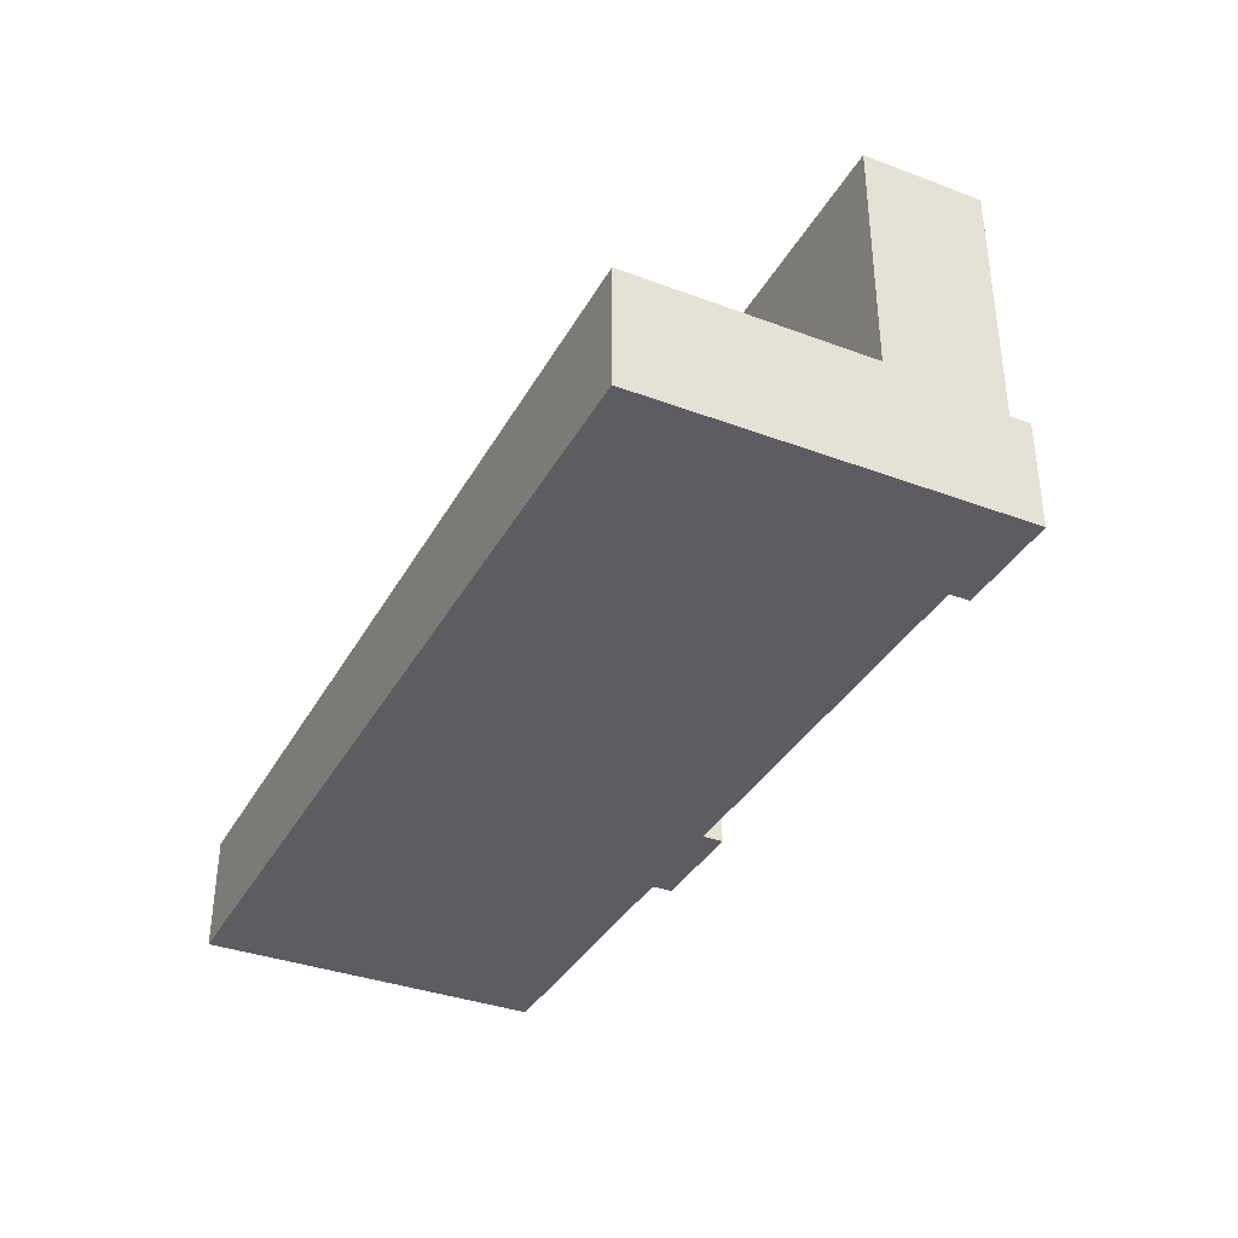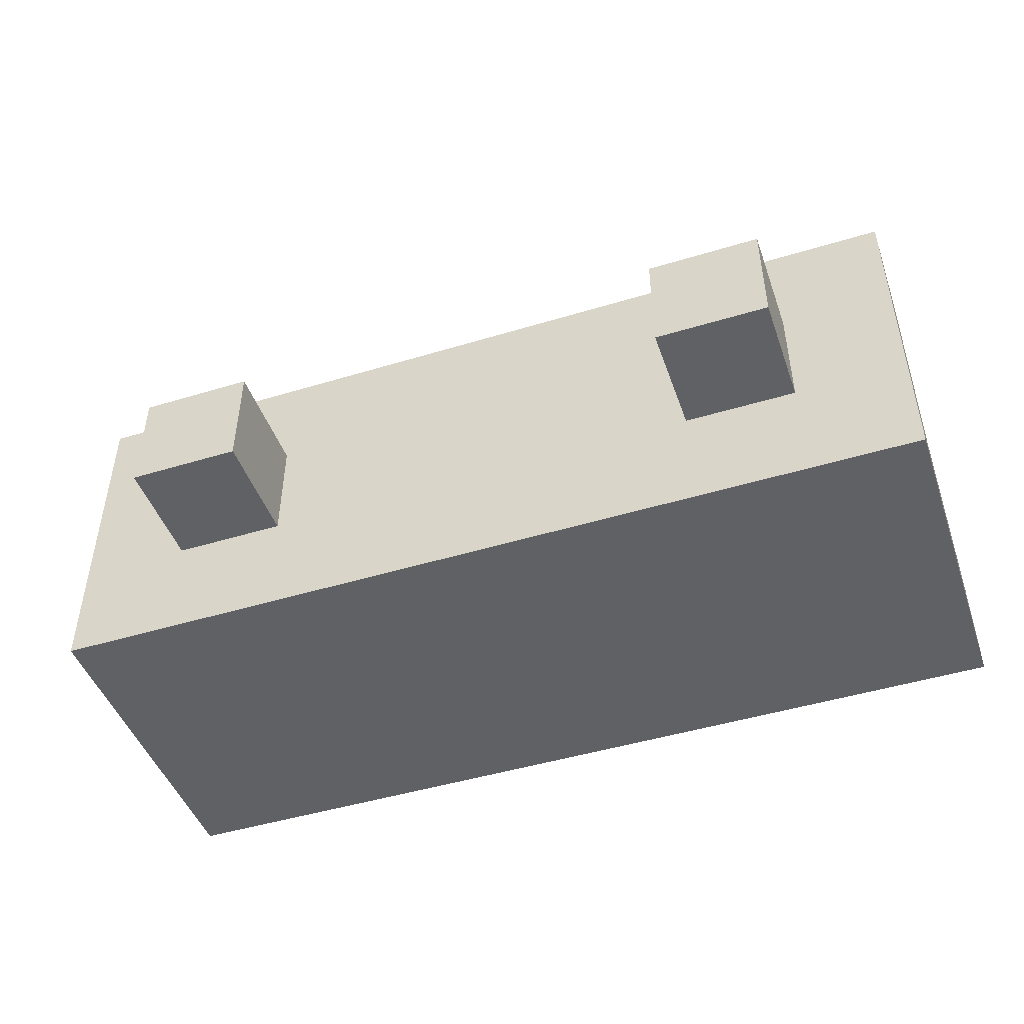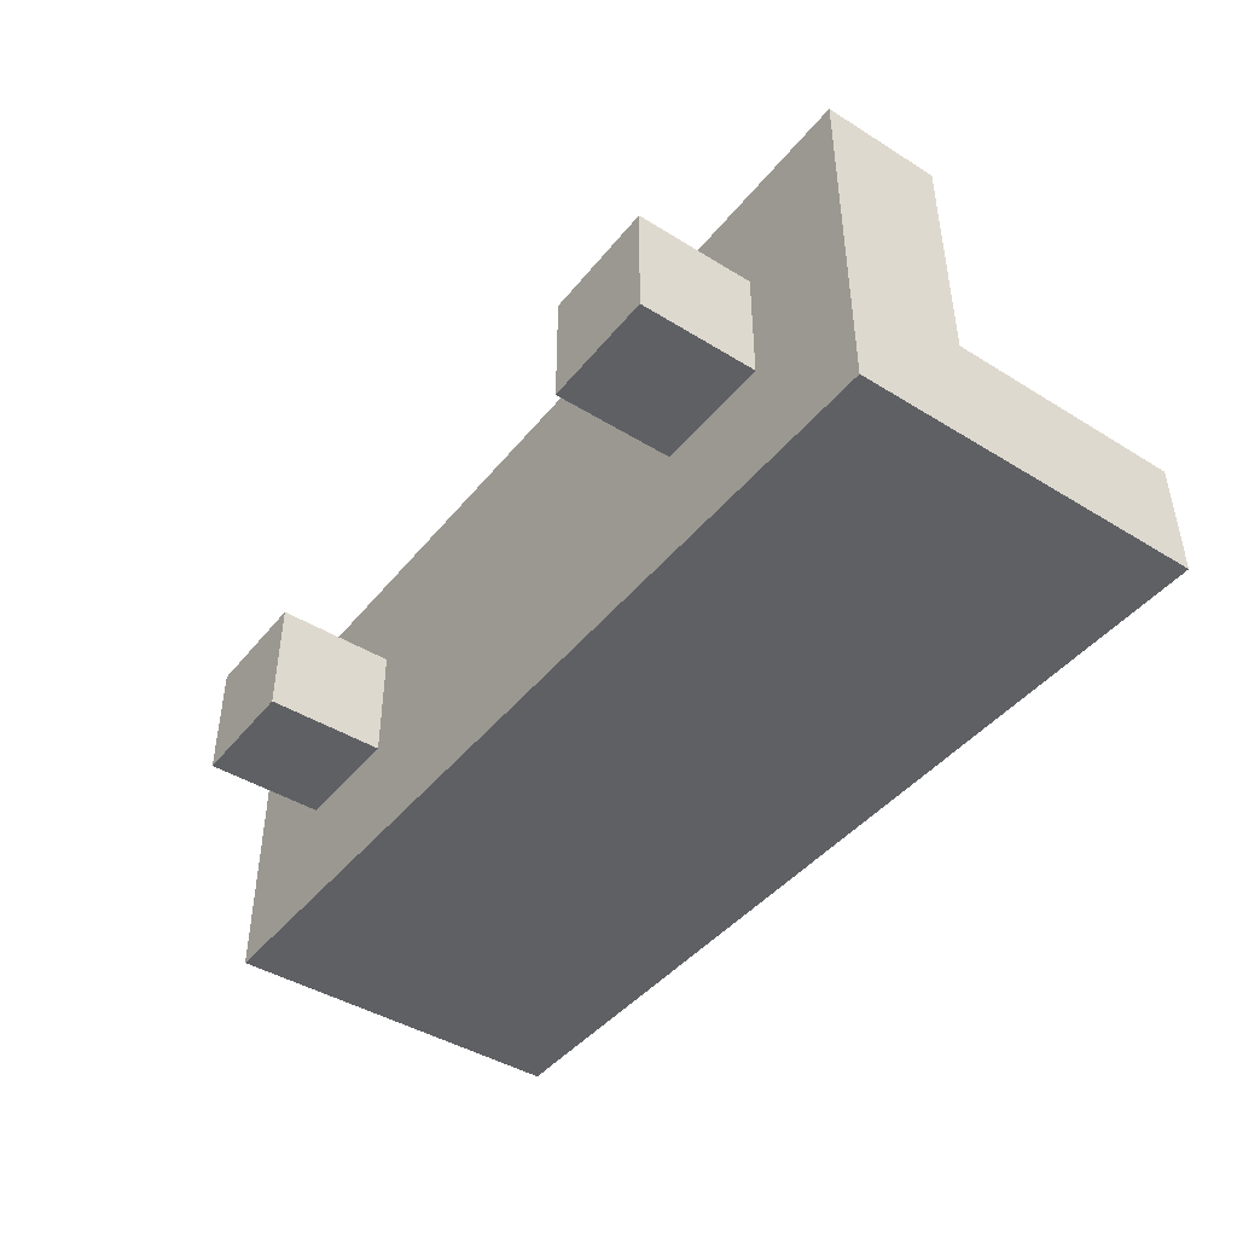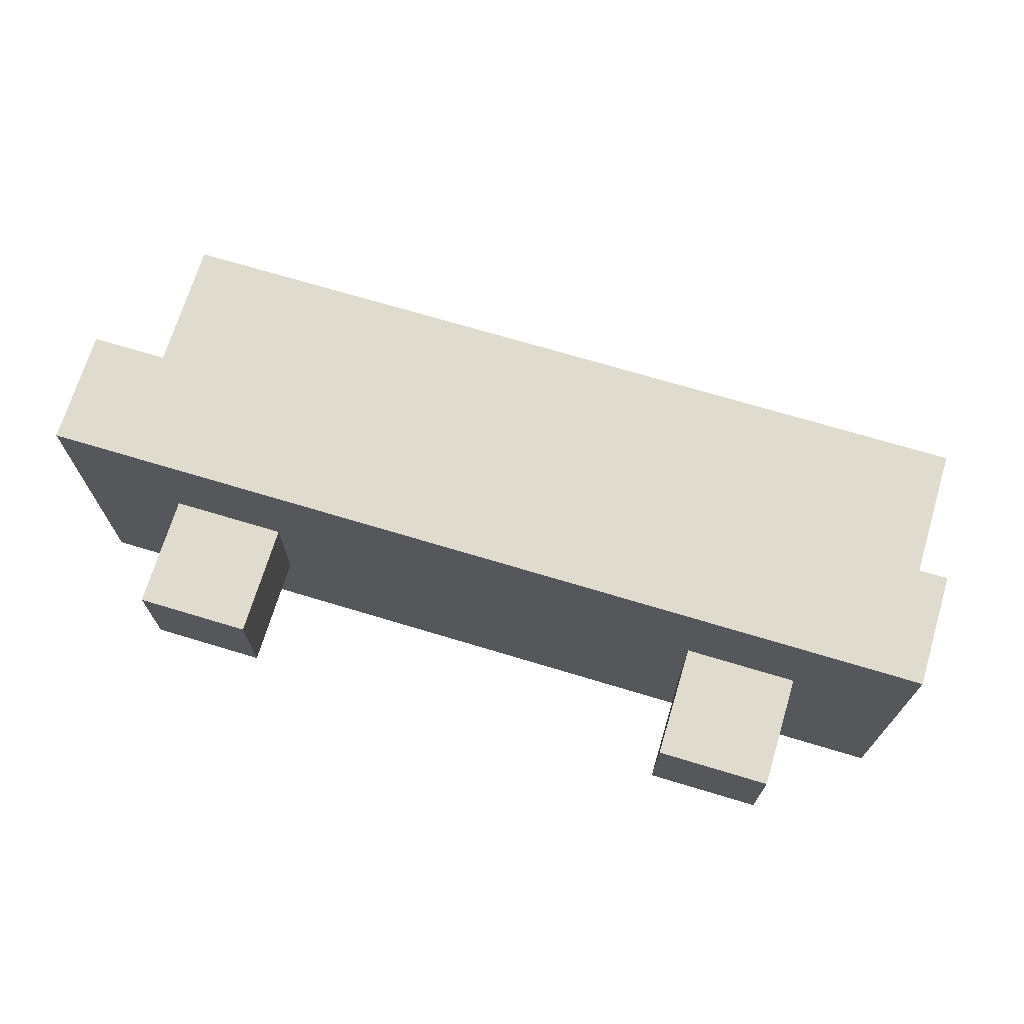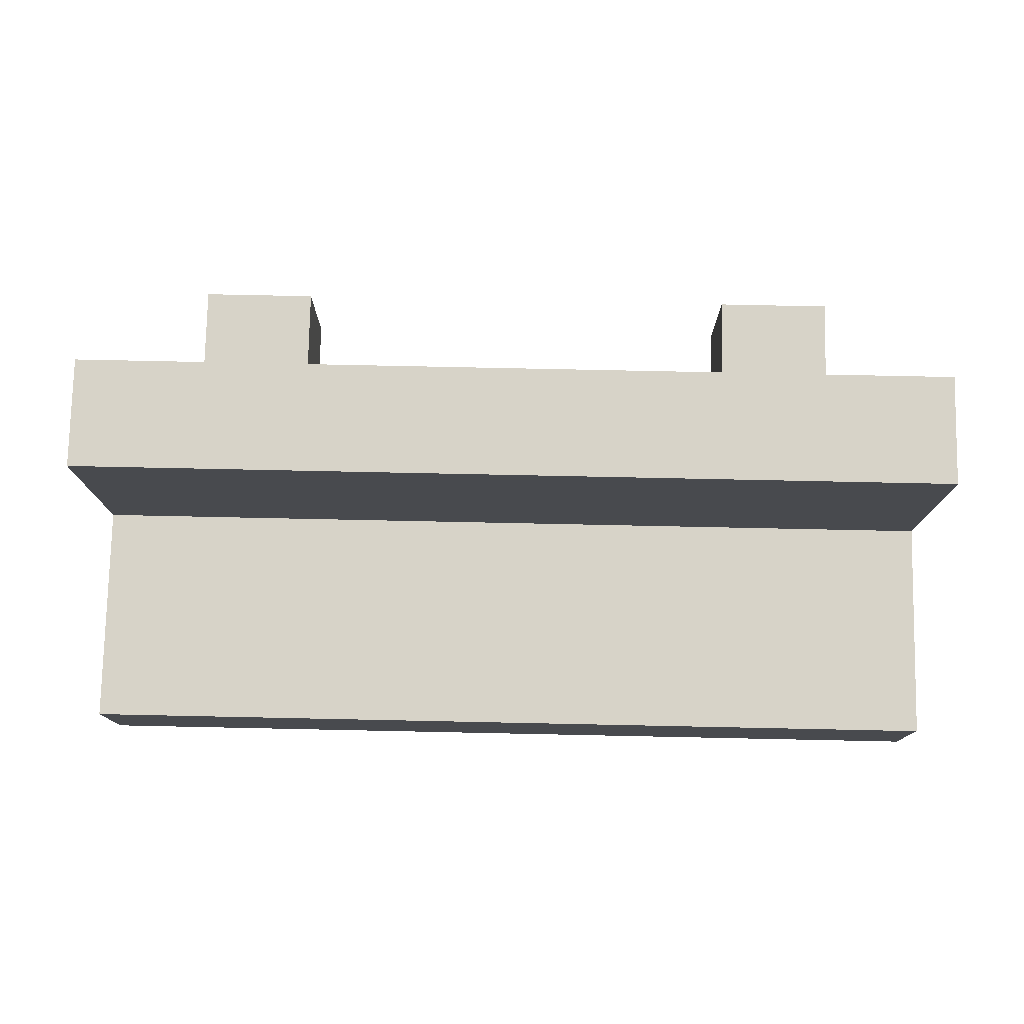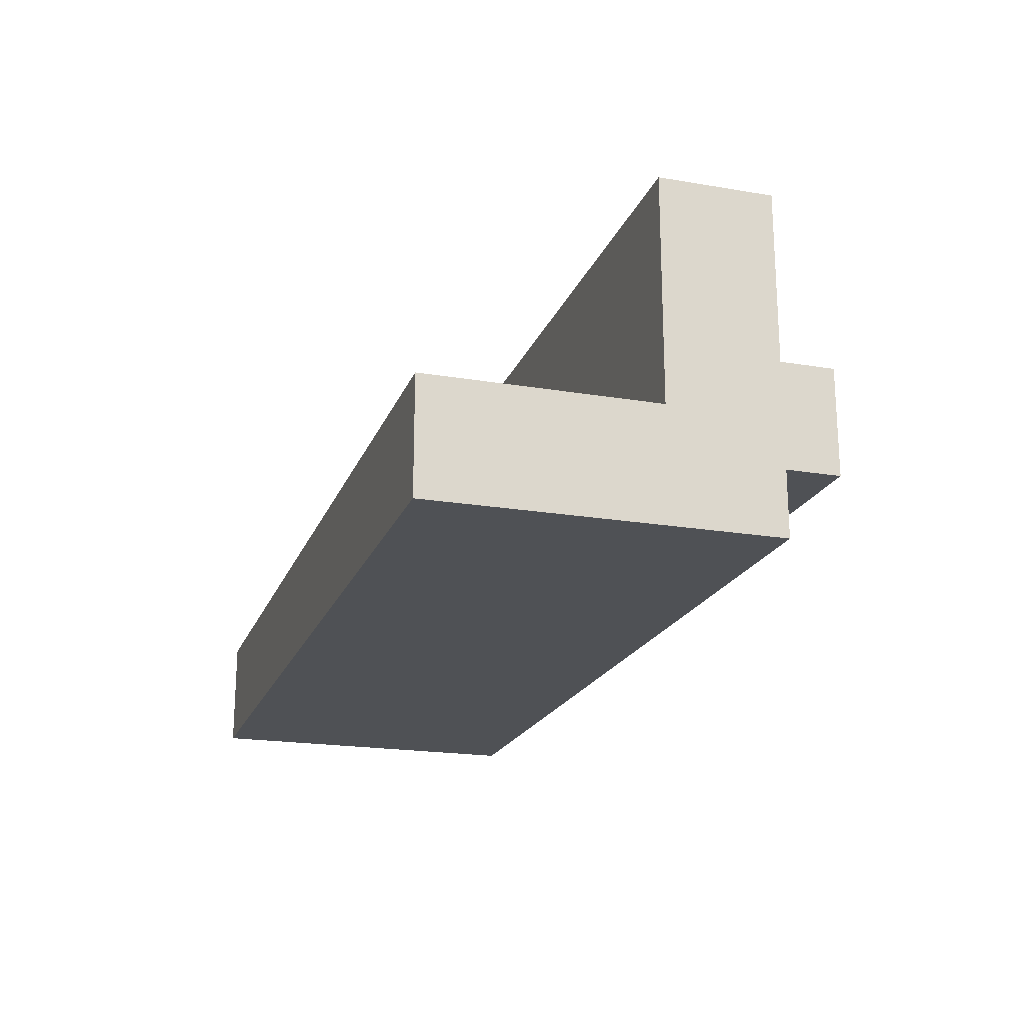
<metadata>
{"format":"obj","ext":"obj","renderer":"f3d","projection":"perspective","resolution":1024,"background":"white","views":[{"elev":-36.1,"azim":-116.0,"up":"+Z"},{"elev":-46.6,"azim":19.1,"up":"+Z"},{"elev":-43.8,"azim":54.0,"up":"+Z"},{"elev":70.3,"azim":16.8,"up":"+Z"},{"elev":77.2,"azim":-178.8,"up":"+Z"},{"elev":-20.0,"azim":-107.3,"up":"+Z"}]}
</metadata>
<code>
o
v -3.6 0.3 1.6
v -3.6 0.3 1.3
v -3.6 0.4 1.6
v -3.6 0.4 1.4
v -3.6 0.6 1.4
v -3.6 0.6 1.3
v -3.5 0.2 1.5
v -3.5 0.2 1.4
v -3.5 0.3 1.5
v -3.5 0.3 1.4
v -3 0.2 1.5
v -3 0.2 1.4
v -3 0.3 1.5
v -3 0.3 1.4
v -3.4 0.2 1.5
v -3.4 0.2 1.4
v -3.4 0.3 1.5
v -3.4 0.3 1.4
v -2.9 0.2 1.5
v -2.9 0.2 1.4
v -2.9 0.3 1.5
v -2.9 0.3 1.4
v -2.8 0.3 1.6
v -2.8 0.3 1.3
v -2.8 0.4 1.6
v -2.8 0.4 1.4
v -2.8 0.6 1.4
v -2.8 0.6 1.3
v -3.6 0.3 1.6
v -3.6 0.4 1.6
v -2.8 0.3 1.6
v -2.8 0.4 1.6
v -3.5 0.2 1.5
v -3.5 0.3 1.5
v -3.4 0.2 1.5
v -3.4 0.3 1.5
v -3 0.2 1.5
v -3 0.3 1.5
v -2.9 0.2 1.5
v -2.9 0.3 1.5
v -3.6 0.4 1.4
v -3.6 0.6 1.4
v -2.8 0.4 1.4
v -2.8 0.6 1.4
v -3.5 0.2 1.4
v -3.5 0.3 1.4
v -3.4 0.2 1.4
v -3.4 0.3 1.4
v -3 0.2 1.4
v -3 0.3 1.4
v -2.9 0.2 1.4
v -2.9 0.3 1.4
v -3.6 0.3 1.3
v -3.6 0.6 1.3
v -2.8 0.3 1.3
v -2.8 0.6 1.3
v -3.5 0.2 1.5
v -3.4 0.2 1.5
v -3 0.2 1.5
v -2.9 0.2 1.5
v -3.5 0.2 1.4
v -3.4 0.2 1.4
v -3 0.2 1.4
v -2.9 0.2 1.4
v -3.6 0.3 1.6
v -2.8 0.3 1.6
v -3.5 0.3 1.5
v -3.4 0.3 1.5
v -3 0.3 1.5
v -2.9 0.3 1.5
v -3.5 0.3 1.4
v -3.4 0.3 1.4
v -3 0.3 1.4
v -2.9 0.3 1.4
v -3.6 0.3 1.3
v -2.8 0.3 1.3
v -3.6 0.4 1.6
v -2.8 0.4 1.6
v -3.6 0.4 1.4
v -2.8 0.4 1.4
v -3.6 0.6 1.4
v -2.8 0.6 1.4
v -3.6 0.6 1.3
v -2.8 0.6 1.3
f 3 2 1
f 4 2 3
f 5 2 4
f 6 2 5
f 9 8 7
f 10 8 9
f 13 12 11
f 14 12 13
f 15 16 17
f 17 16 18
f 19 20 21
f 21 20 22
f 23 24 25
f 25 24 26
f 26 24 27
f 27 24 28
f 31 30 29
f 32 30 31
f 35 34 33
f 36 34 35
f 39 38 37
f 40 38 39
f 43 42 41
f 44 42 43
f 45 46 47
f 47 46 48
f 49 50 51
f 51 50 52
f 53 54 55
f 55 54 56
f 61 58 57
f 62 58 61
f 63 60 59
f 64 60 63
f 67 66 65
f 68 66 67
f 69 66 68
f 70 66 69
f 71 67 65
f 72 69 68
f 73 69 72
f 74 66 70
f 75 73 72
f 75 74 73
f 75 71 65
f 75 72 71
f 76 66 74
f 76 74 75
f 77 78 79
f 79 78 80
f 81 82 83
f 83 82 84

</code>
